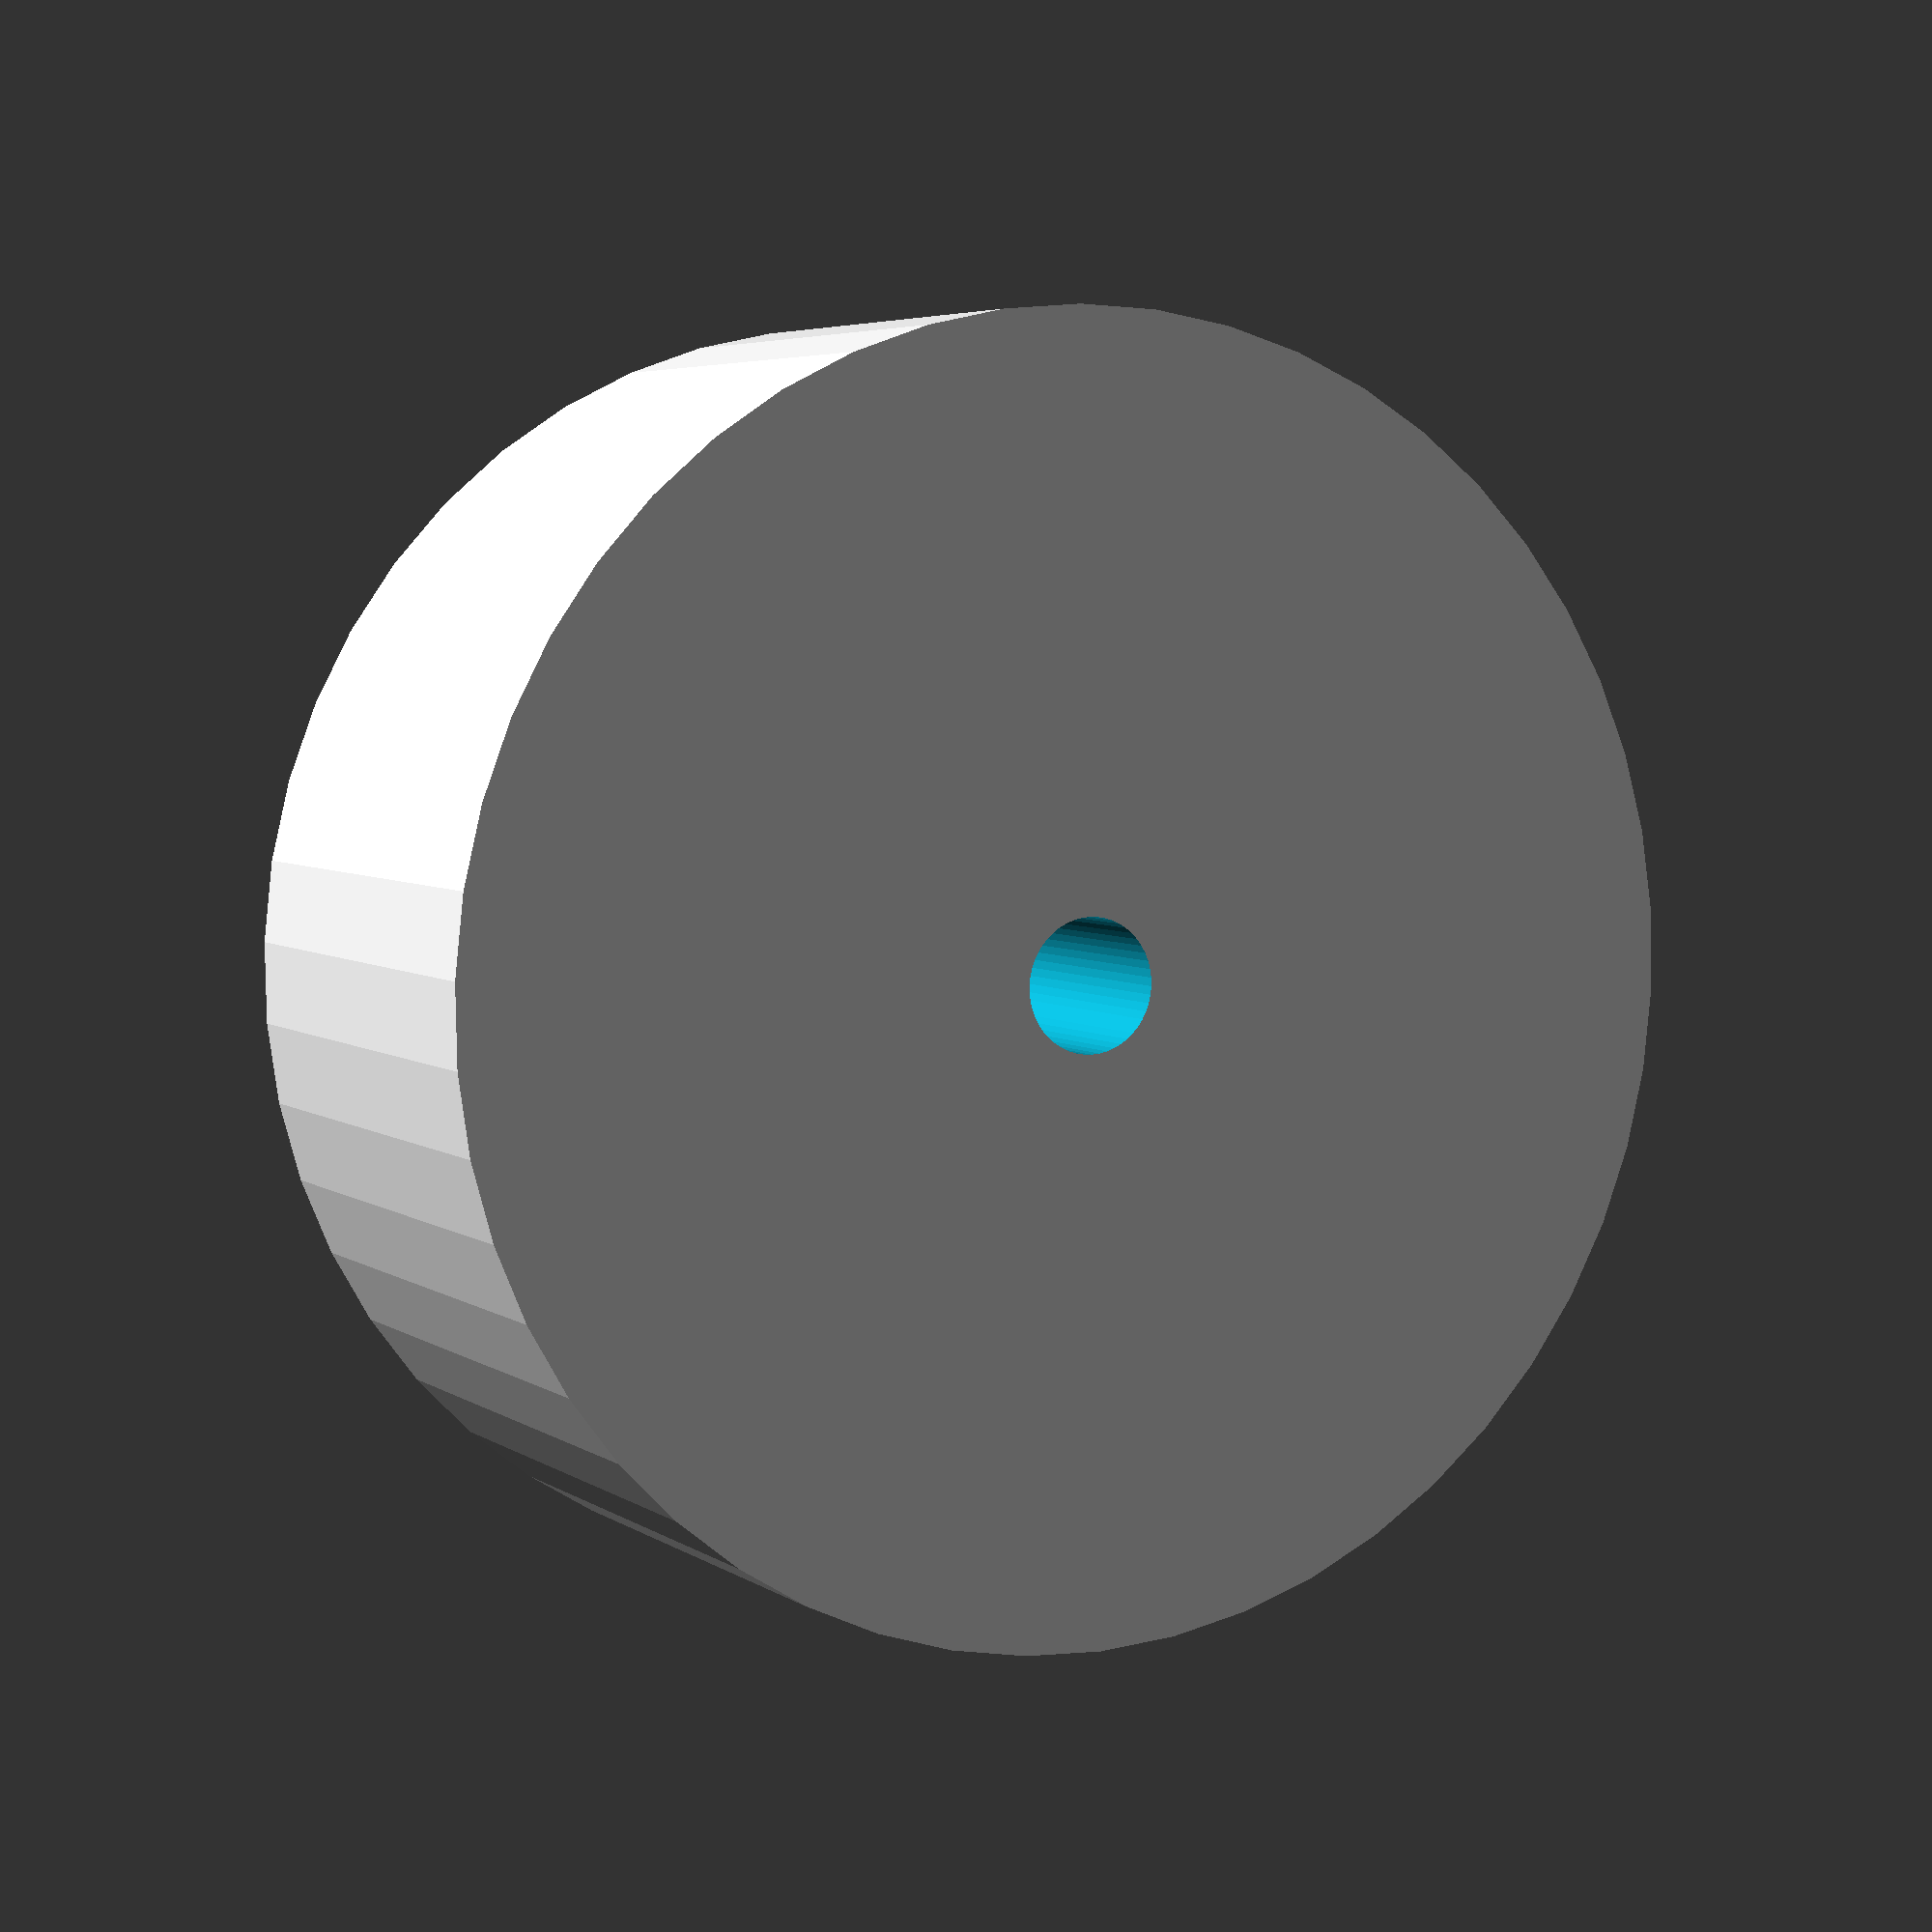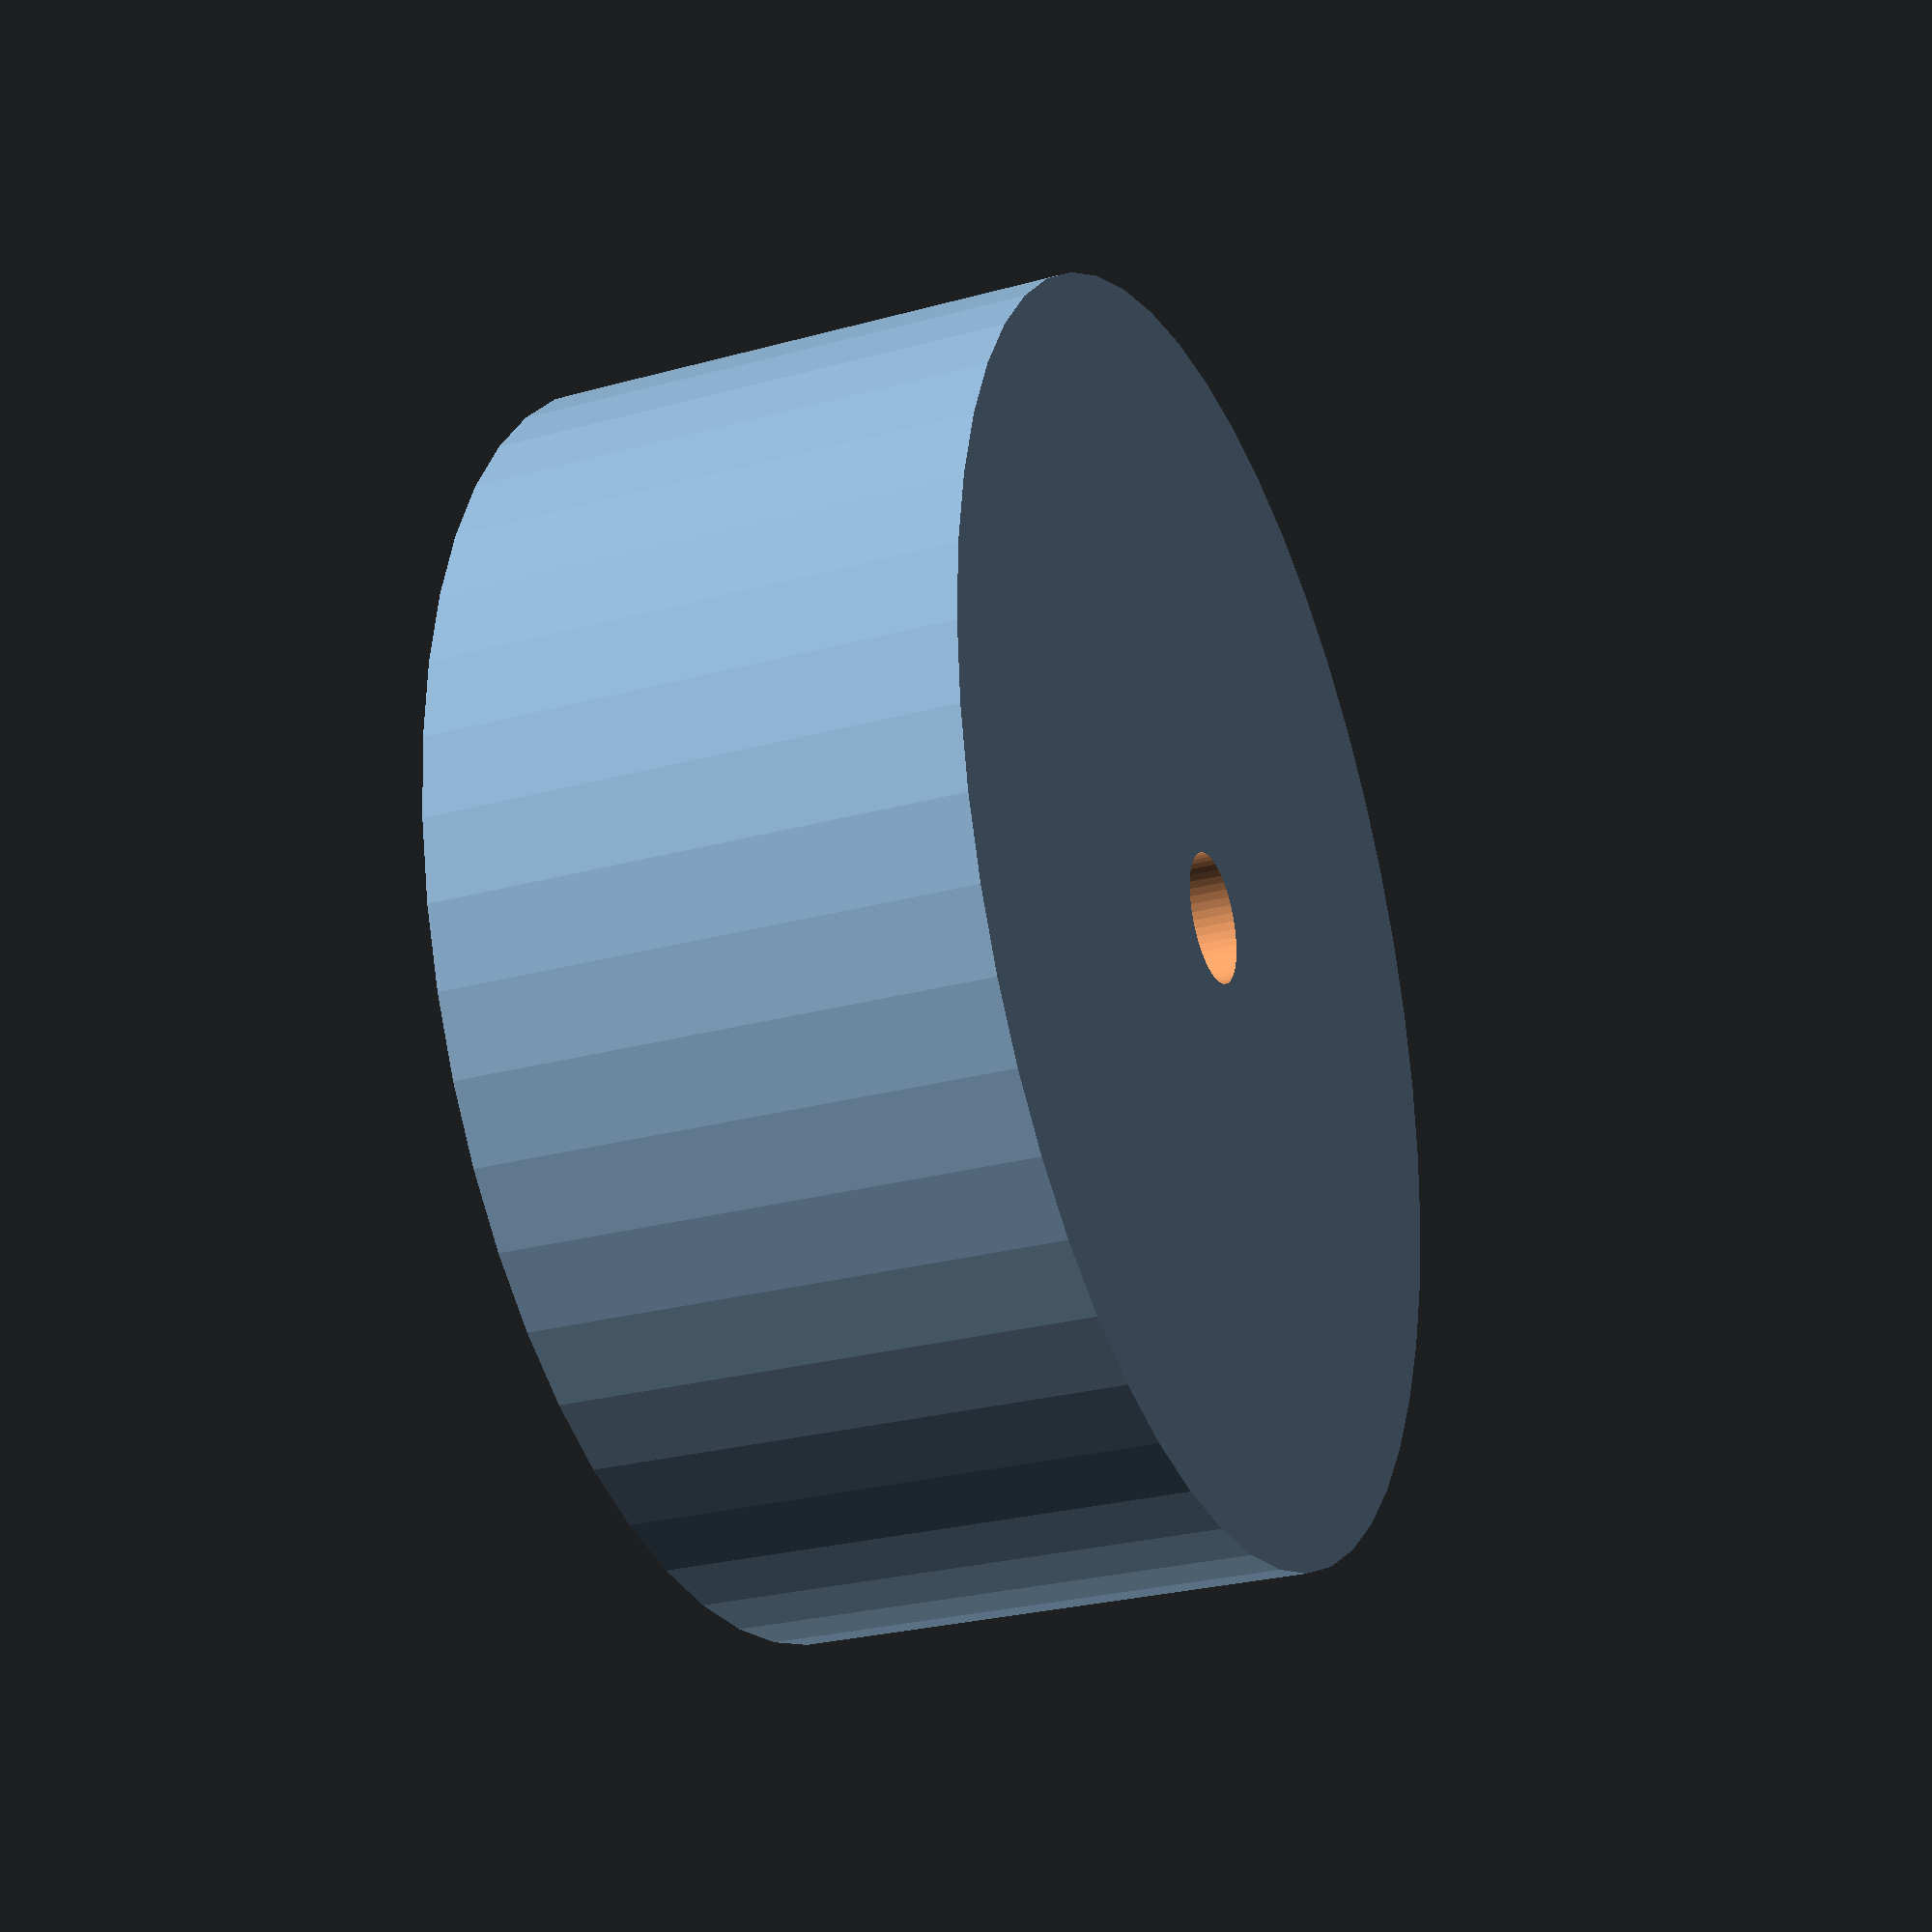
<openscad>
$fn = 50;


difference() {
	union() {
		translate(v = [0, 0, -9.0000000000]) {
			cylinder(h = 18, r = 22.0000000000);
		}
	}
	union() {
		translate(v = [0, 0, -100.0000000000]) {
			cylinder(h = 200, r = 2.2500000000);
		}
	}
}
</openscad>
<views>
elev=355.4 azim=235.1 roll=153.2 proj=p view=wireframe
elev=207.3 azim=286.3 roll=247.1 proj=p view=solid
</views>
